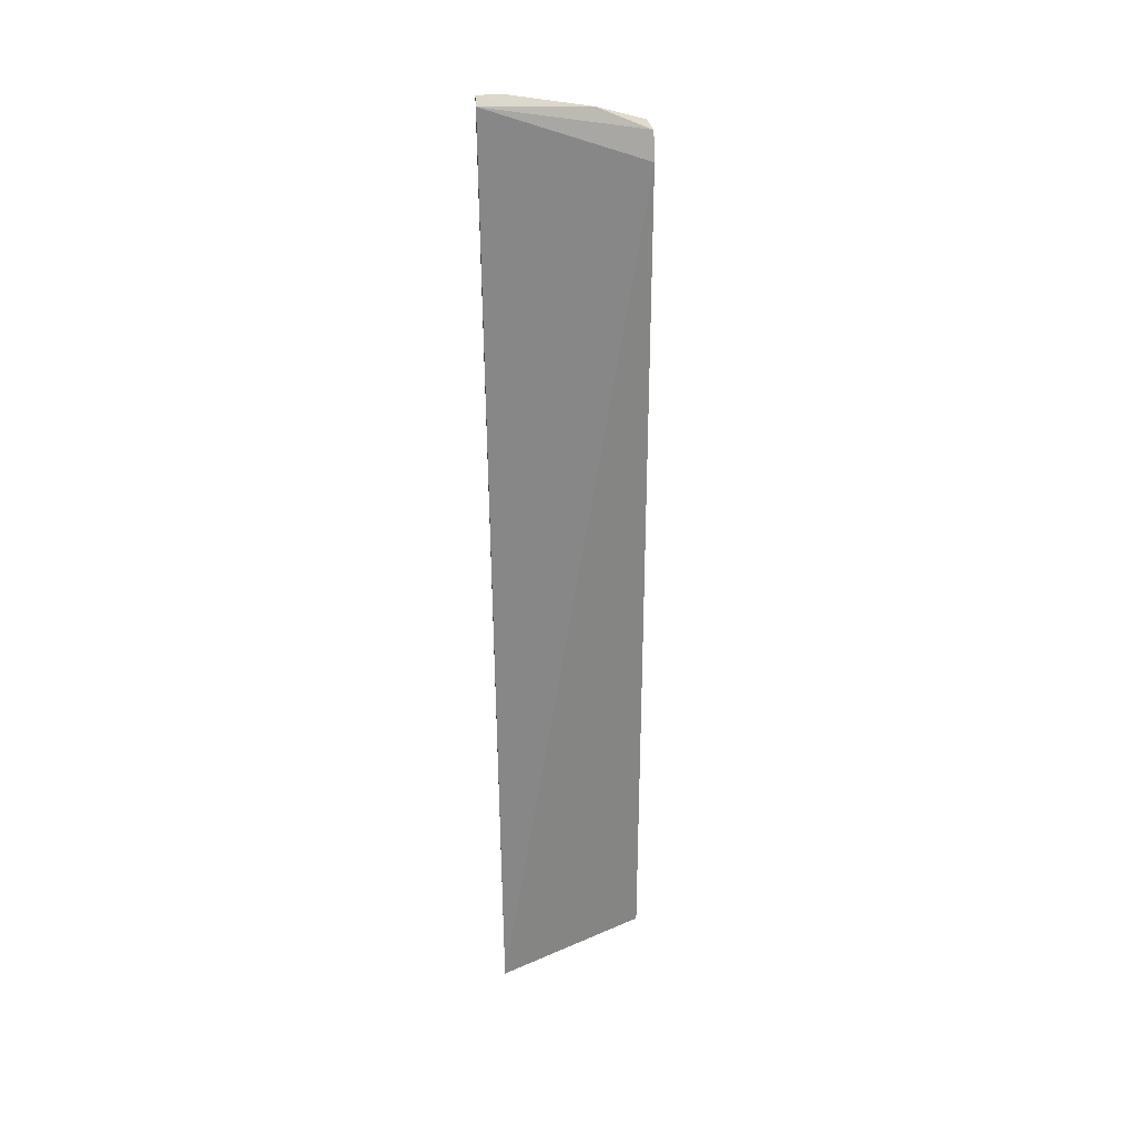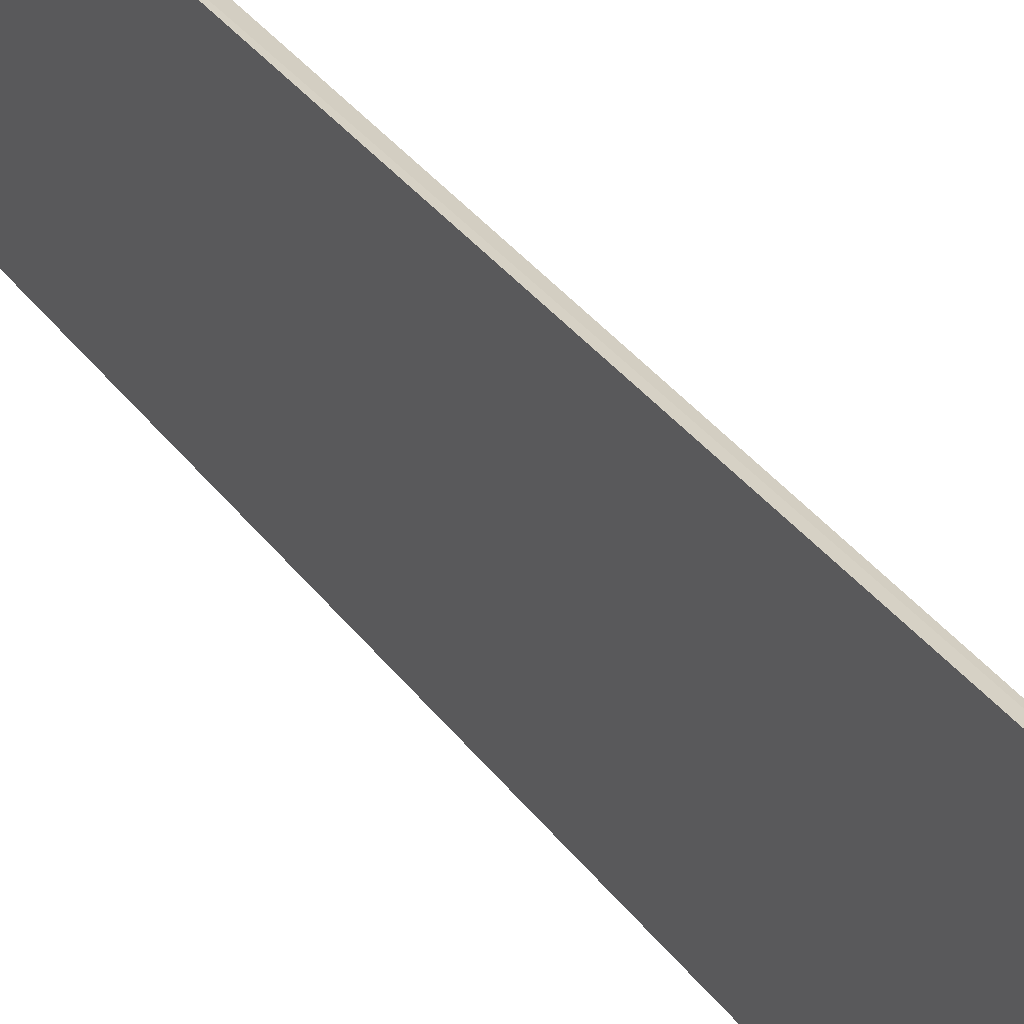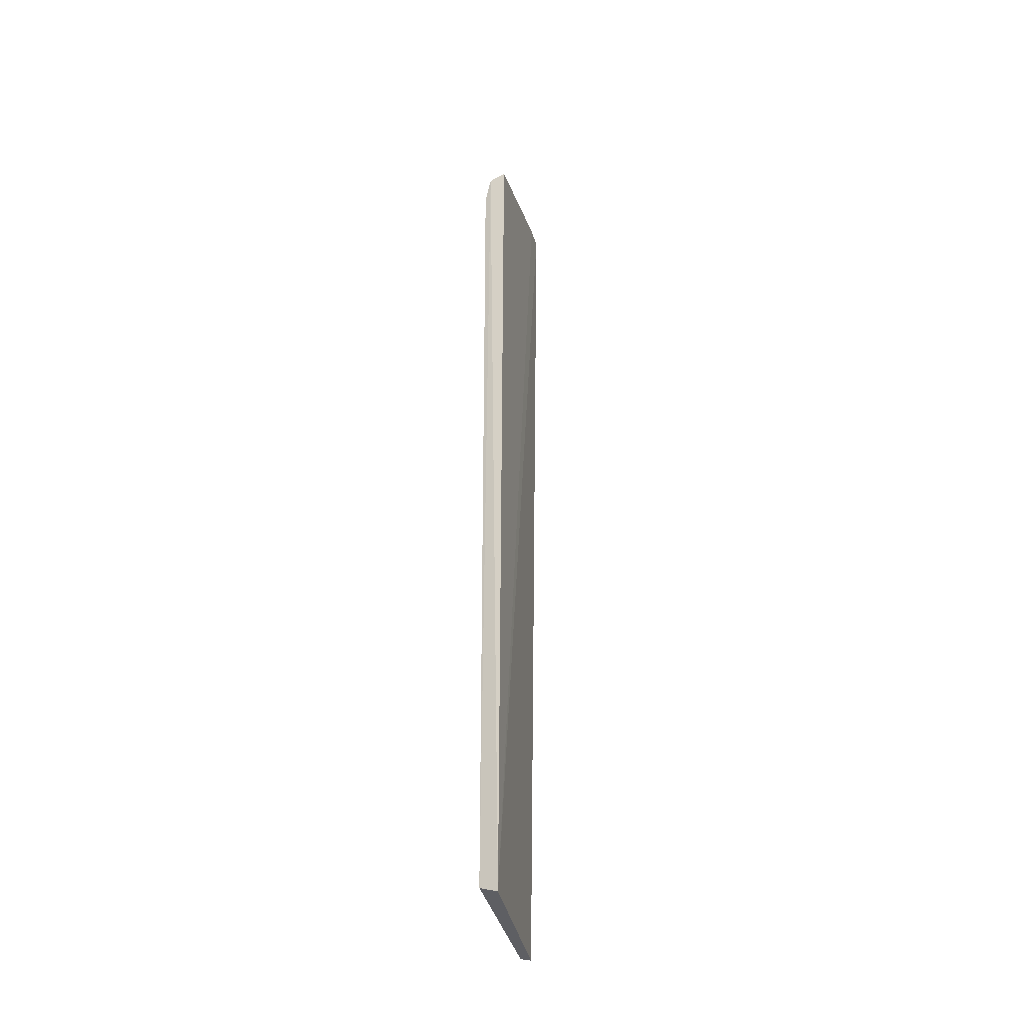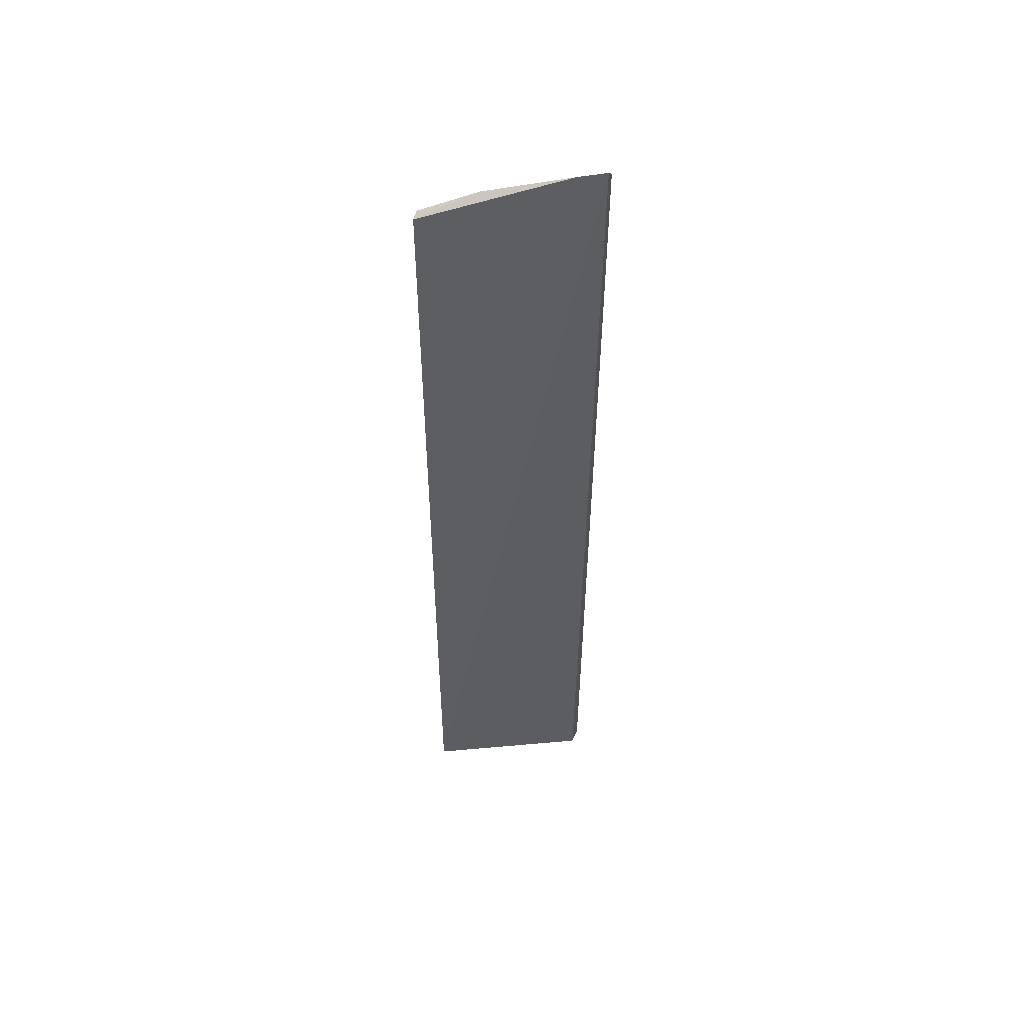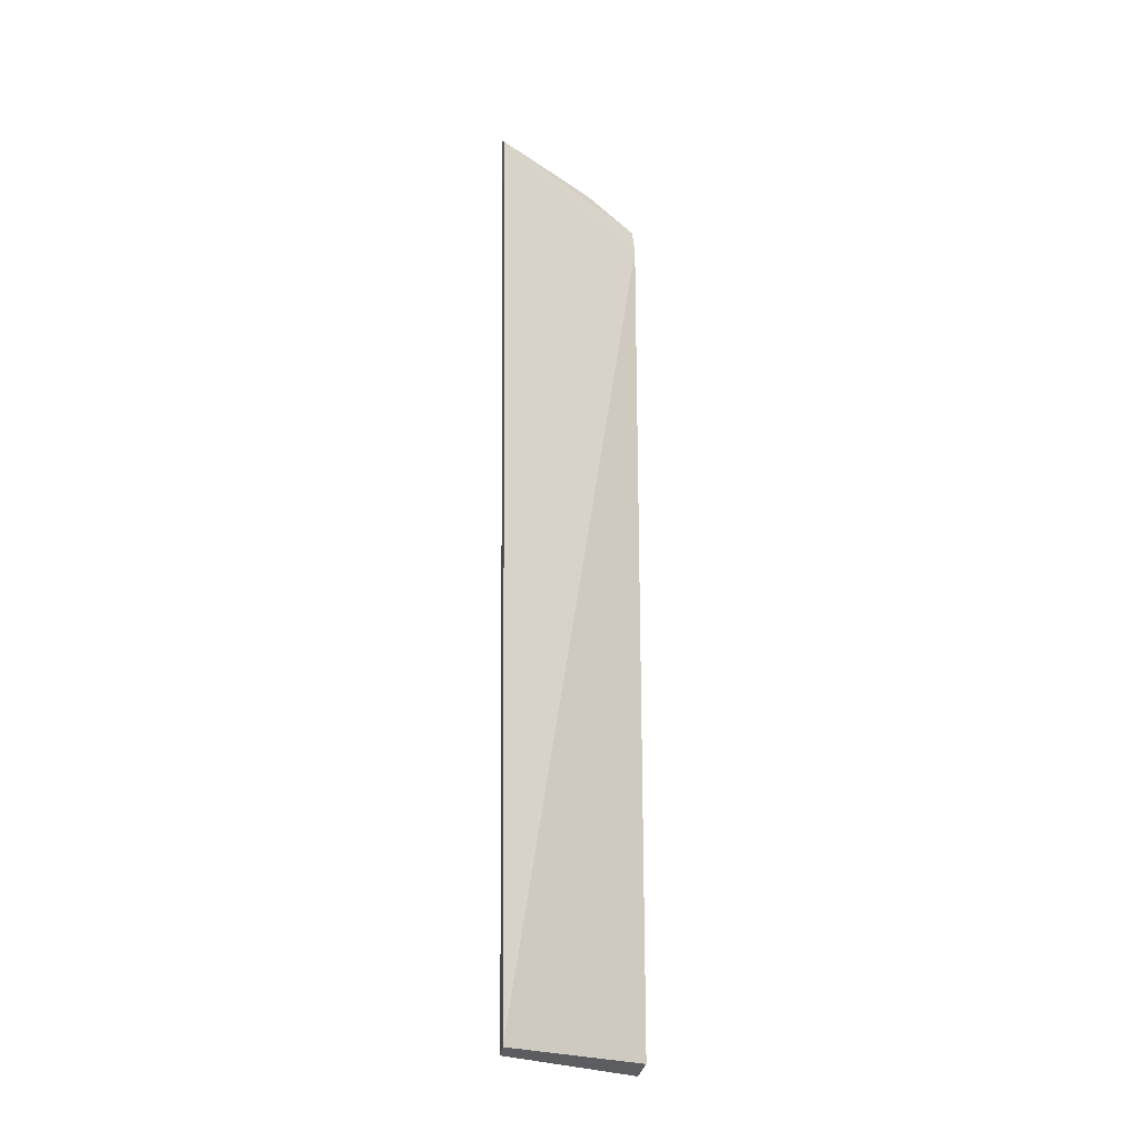
<metadata>
{"format":"obj","ext":"obj","renderer":"f3d","projection":"perspective","resolution":1024,"background":"white","views":[{"elev":29.3,"azim":65.3,"up":"+Y"},{"elev":35.3,"azim":149.1,"up":"+Z"},{"elev":-35.2,"azim":-160.7,"up":"+Y"},{"elev":50.7,"azim":-87.2,"up":"+Y"},{"elev":-24.0,"azim":54.8,"up":"+Y"}]}
</metadata>
<code>
v 0.4326 -0.2425 0.0474
v 0.4293 -0.2374 -0.03928
v 0.4304 0.2271 -0.03956
v 0.4264 0.269 0.05071
v 0.4189 -0.2417 -0.04182
v 0.4392 -0.2398 0.05034
v 0.4267 0.2419 -0.04066
v 0.4308 0.265 0.05225
v 0.4173 0.2444 -0.04154
v 0.425 0.2564 -0.0101
v 0.4247 0.2673 0.03594
v 0.4294 0.2631 0.03748
f 5 2 1
f 5 1 4
f 6 4 1
f 6 1 2
f 6 2 3
f 7 3 2
f 7 2 5
f 8 6 3
f 8 4 6
f 8 3 7
f 9 7 5
f 10 7 9
f 11 9 5
f 11 5 4
f 11 10 9
f 12 10 11
f 12 8 7
f 12 7 10
f 12 11 4
f 12 4 8

</code>
